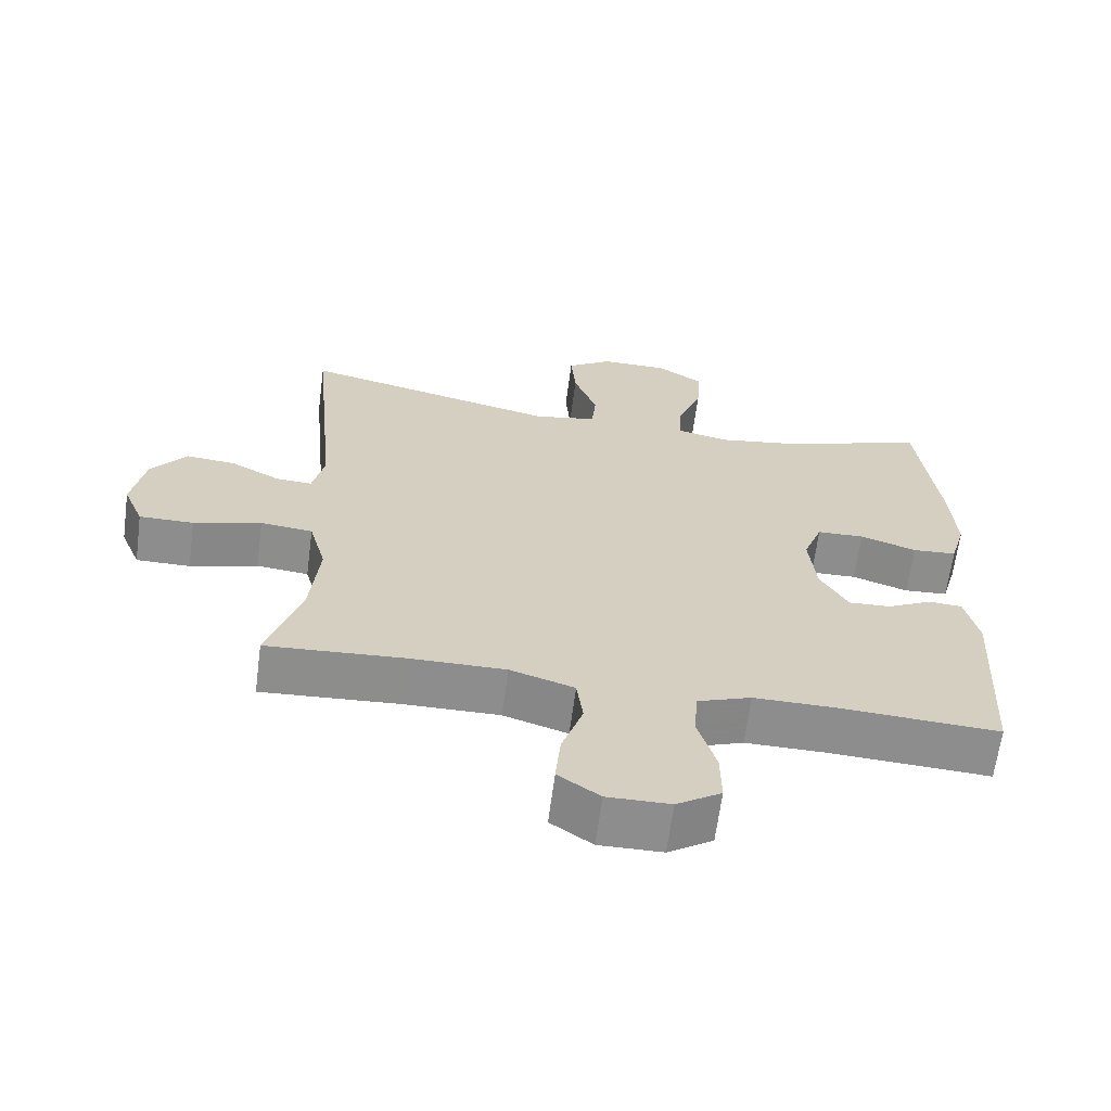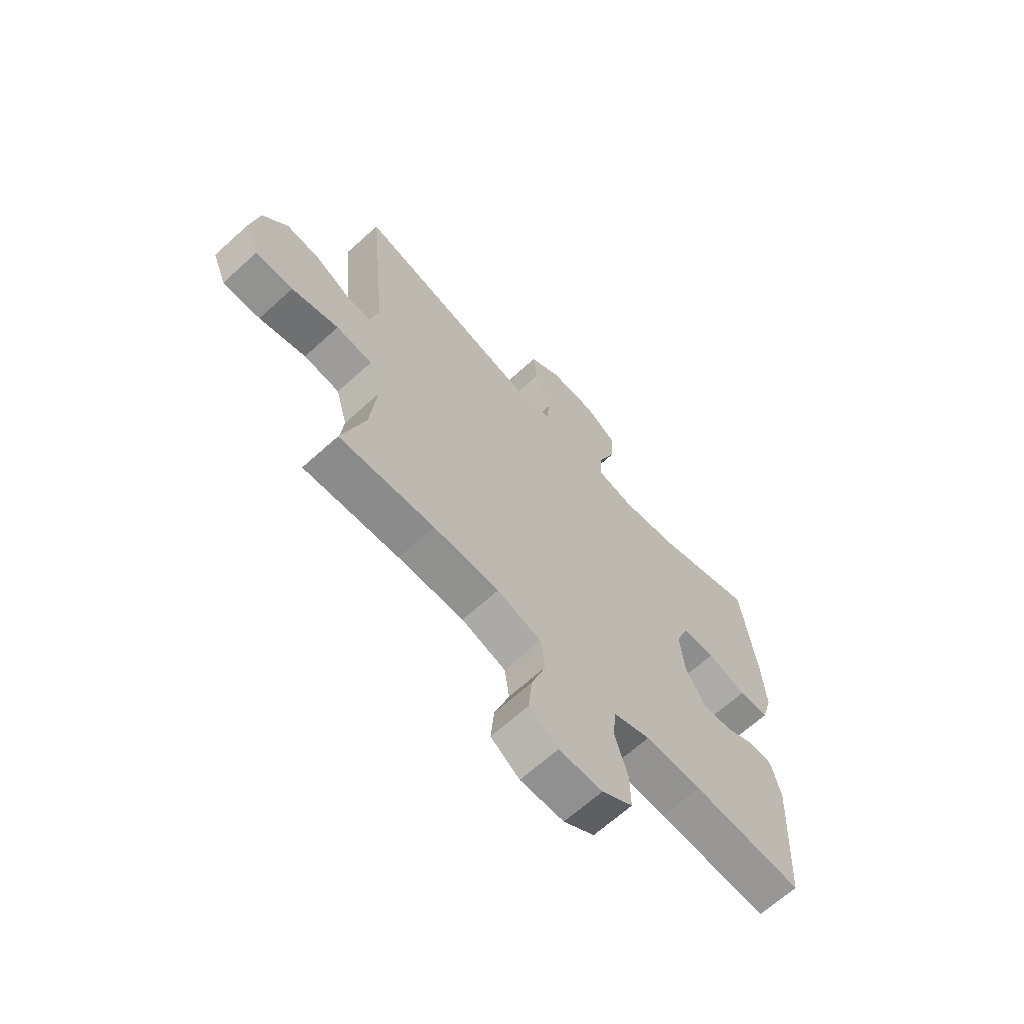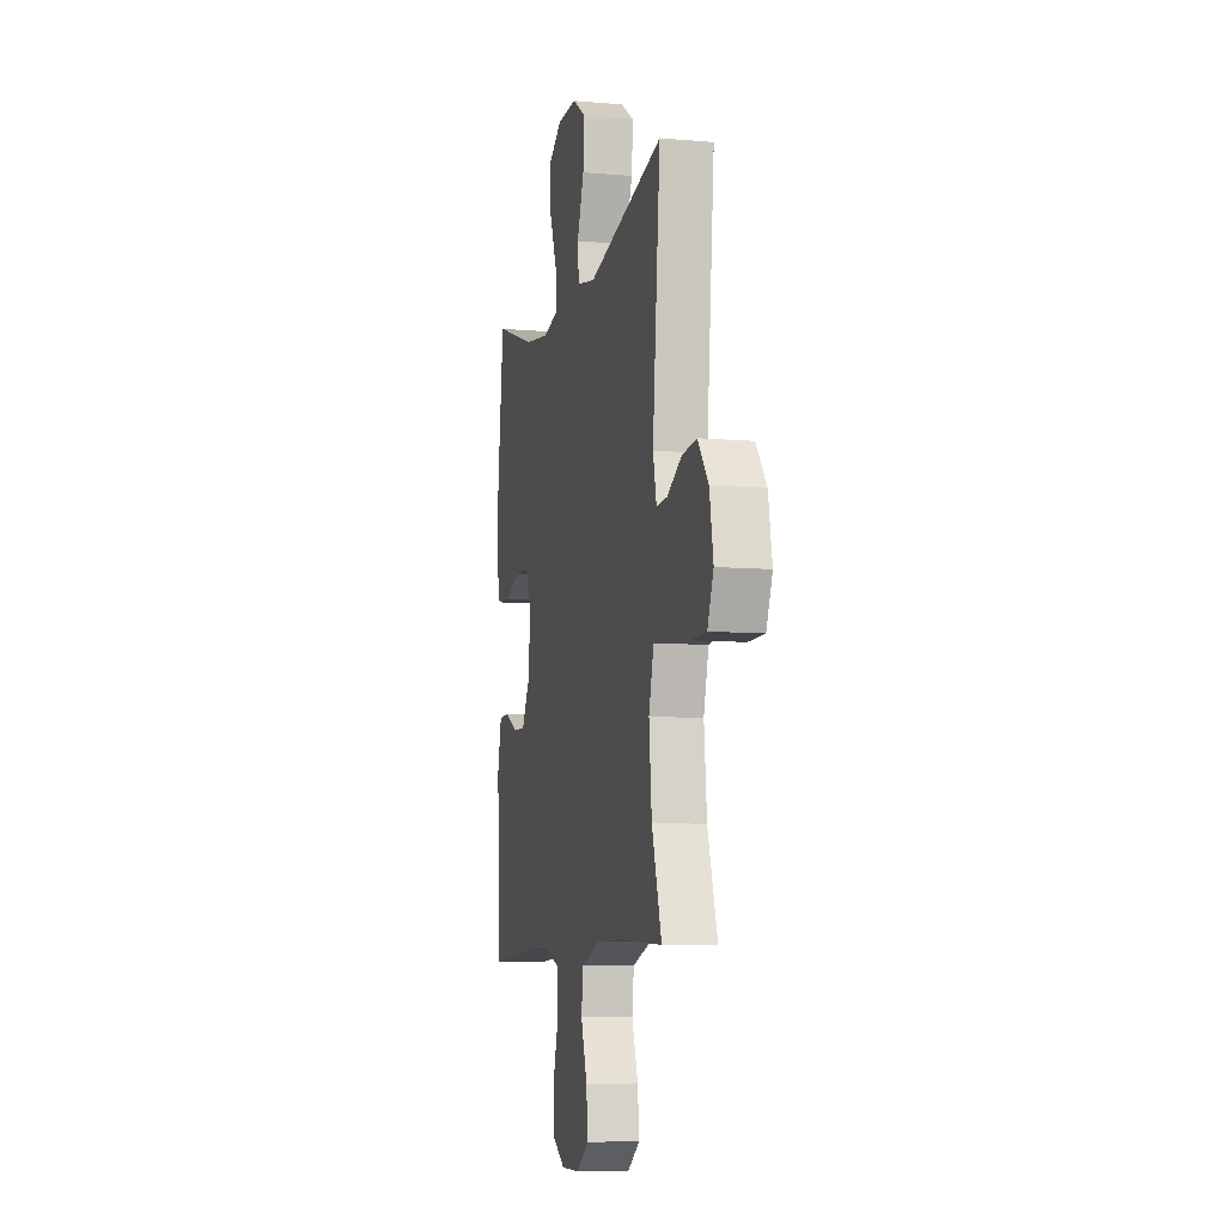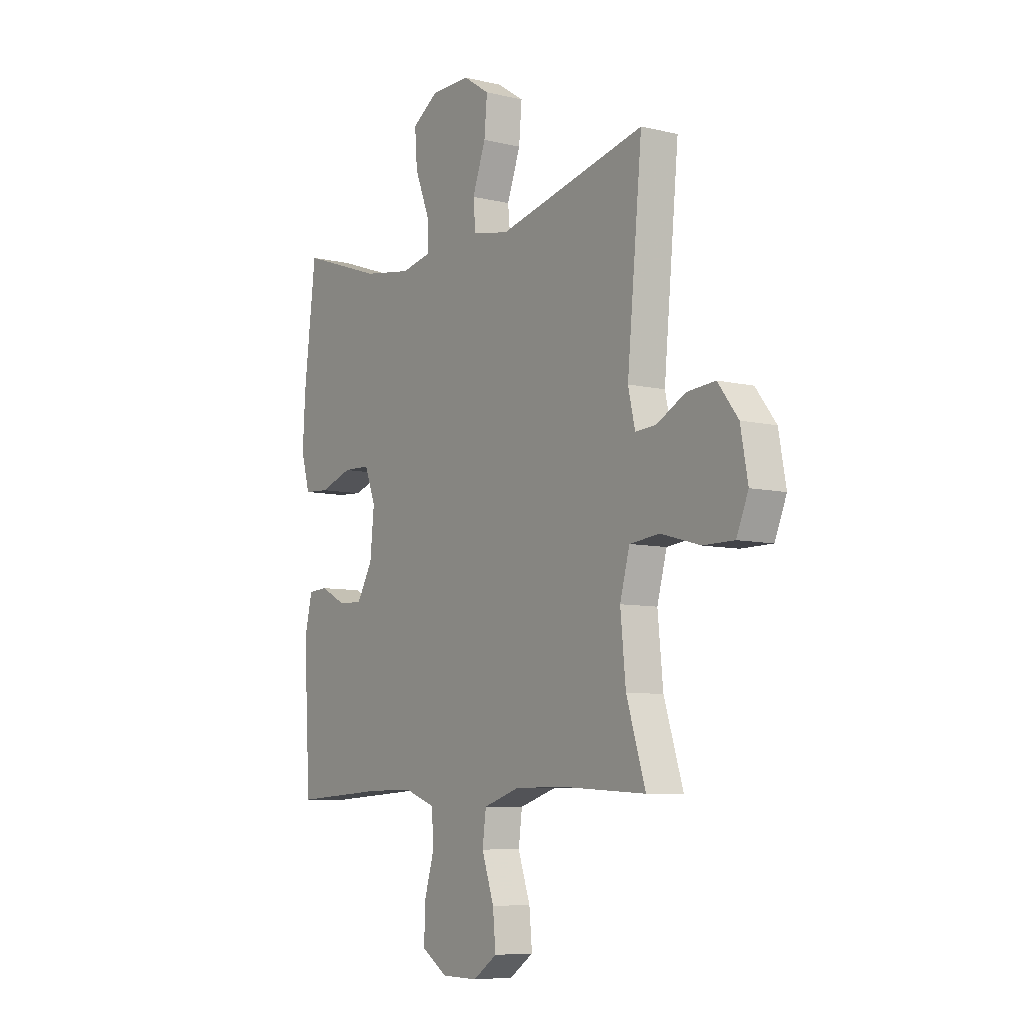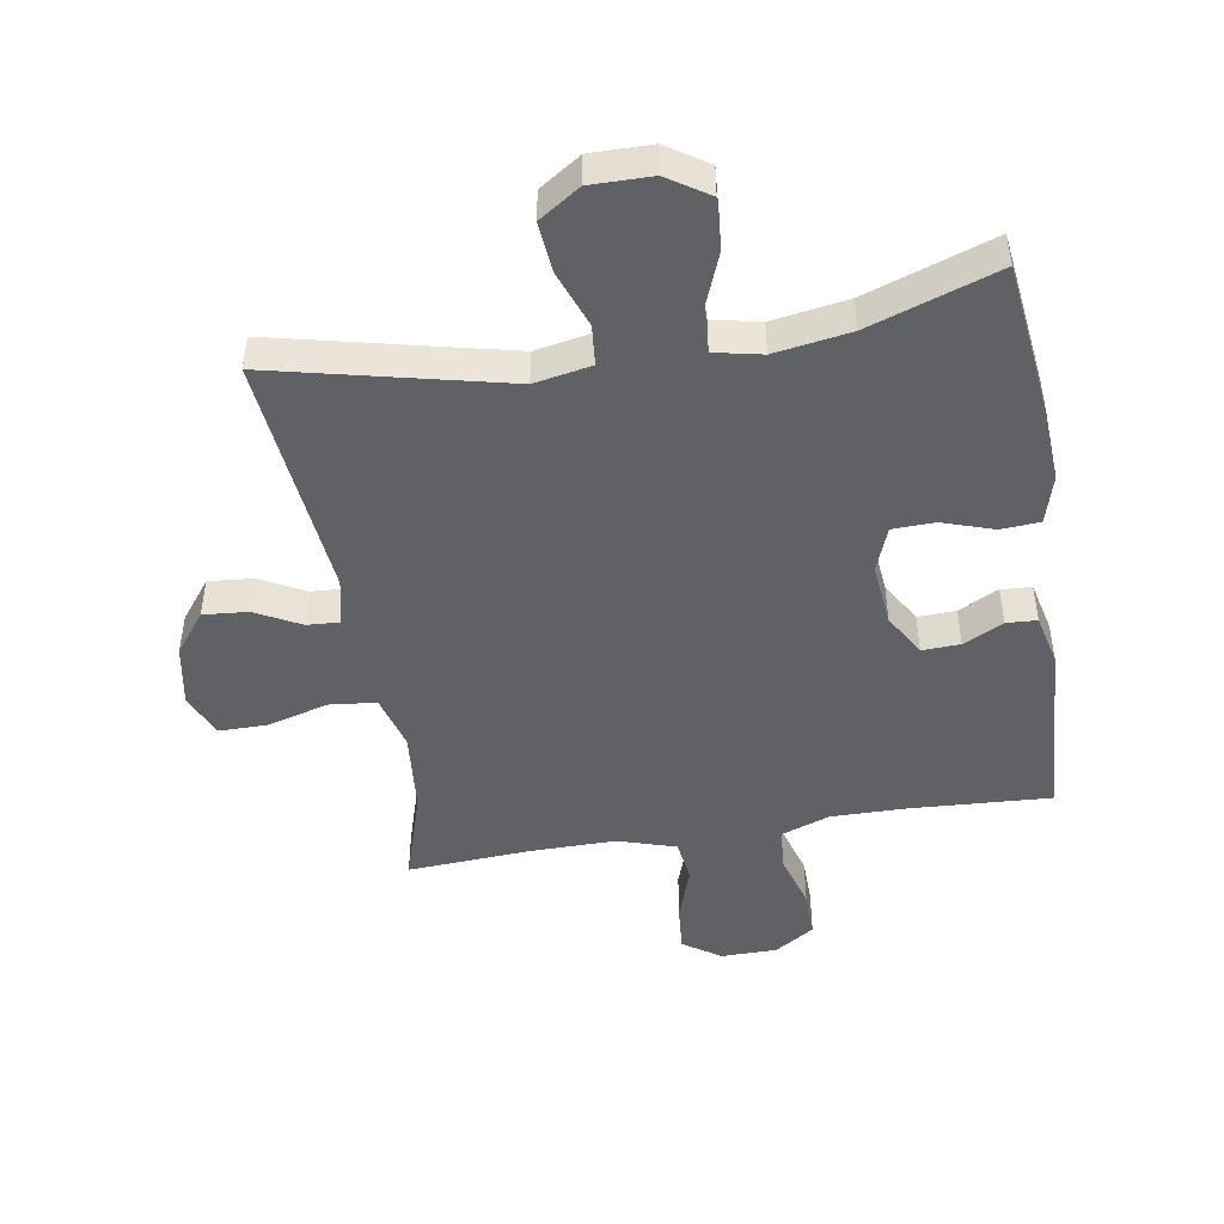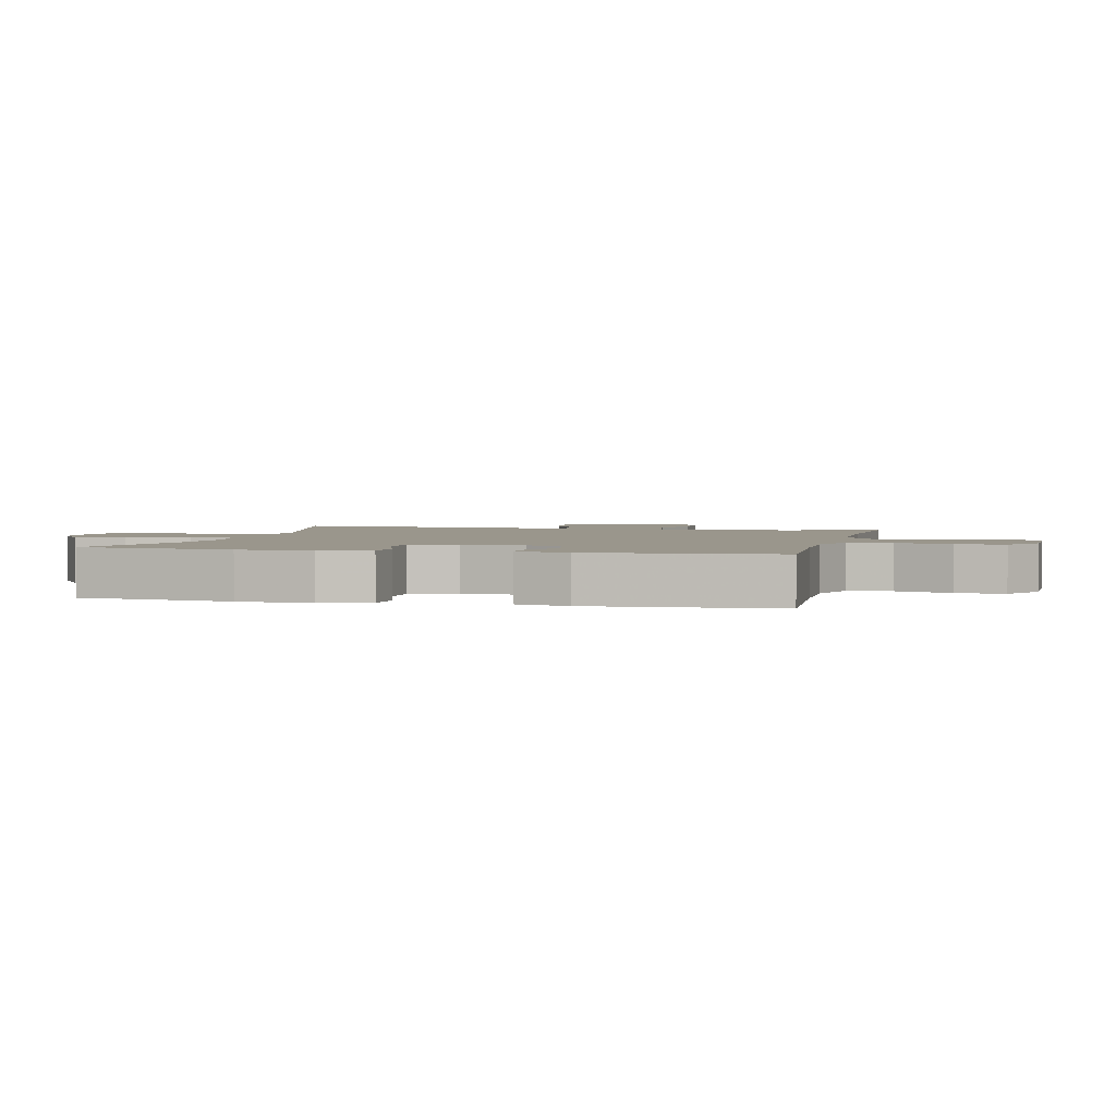
<metadata>
{"format":"obj","ext":"obj","renderer":"f3d","projection":"perspective","resolution":1024,"background":"white","views":[{"elev":-64.6,"azim":-7.5,"up":"+Z"},{"elev":-66.2,"azim":-47.7,"up":"+Z"},{"elev":-8.3,"azim":-103.5,"up":"+Z"},{"elev":-7.6,"azim":-124.2,"up":"+Z"},{"elev":-46.7,"azim":9.5,"up":"+Y"},{"elev":2.5,"azim":103.5,"up":"+Y"}]}
</metadata>
<code>
v -0.5 0.07 0.5
v -0.135 0.07 0.414
v -0.045 0.07 0.431
v -0.039 0.07 0.495
v -0.072 0.07 0.585
v -0.079 0.07 0.665
v -0.014 0.07 0.708
v 0.082 0.07 0.707
v 0.147 0.07 0.664
v 0.141 0.07 0.583
v 0.105 0.07 0.492
v 0.103 0.07 0.427
v 0.178 0.07 0.411
v 0.297 0.07 0.43
v 0.5 0.07 0.5
v 0.529 0.07 0.257
v 0.536 0.07 0.139
v 0.514 0.07 0.062
v 0.452 0.07 0.058
v 0.372 0.07 0.085
v 0.305 0.07 0.083
v 0.278 0.07 0.012
v 0.288 0.07 -0.088
v 0.327 0.07 -0.156
v 0.387 0.07 -0.153
v 0.45 0.07 -0.121
v 0.498 0.07 -0.124
v 0.517 0.07 -0.206
v 0.5 0.07 -0.5
v 0.275 0.07 -0.487
v 0.159 0.07 -0.486
v 0.083 0.07 -0.514
v 0.077 0.07 -0.583
v 0.103 0.07 -0.671
v 0.104 0.07 -0.747
v 0.041 0.07 -0.788
v -0.048 0.07 -0.789
v -0.107 0.07 -0.748
v -0.1 0.07 -0.672
v -0.07 0.07 -0.584
v -0.079 0.07 -0.516
v -0.17 0.07 -0.487
v -0.305 0.07 -0.488
v -0.5 0.07 -0.5
v -0.453 0.07 -0.351
v -0.44 0.07 -0.219
v -0.464 0.07 -0.131
v -0.538 0.07 -0.123
v -0.634 0.07 -0.15
v -0.711 0.07 -0.15
v -0.74 0.07 -0.08
v -0.722 0.07 0.018
v -0.672 0.07 0.083
v -0.602 0.07 0.077
v -0.531 0.07 0.039
v -0.48 0.07 0.036
v -0.463 0.07 0.11
v -0.5 0 0.5
v -0.135 0 0.414
v -0.045 0 0.431
v -0.039 0 0.495
v -0.072 0 0.585
v -0.079 0 0.665
v -0.014 0 0.708
v 0.082 0 0.707
v 0.147 0 0.664
v 0.141 0 0.583
v 0.105 0 0.492
v 0.103 0 0.427
v 0.178 0 0.411
v 0.297 0 0.43
v 0.5 0 0.5
v 0.529 0 0.257
v 0.536 0 0.139
v 0.514 0 0.062
v 0.452 0 0.058
v 0.372 0 0.085
v 0.305 0 0.083
v 0.278 0 0.012
v 0.288 0 -0.088
v 0.327 0 -0.156
v 0.387 0 -0.153
v 0.45 0 -0.121
v 0.498 0 -0.124
v 0.517 0 -0.206
v 0.5 0 -0.5
v 0.275 0 -0.487
v 0.159 0 -0.486
v 0.083 0 -0.514
v 0.077 0 -0.583
v 0.103 0 -0.671
v 0.104 0 -0.747
v 0.041 0 -0.788
v -0.048 0 -0.789
v -0.107 0 -0.748
v -0.1 0 -0.672
v -0.07 0 -0.584
v -0.079 0 -0.516
v -0.17 0 -0.487
v -0.305 0 -0.488
v -0.5 0 -0.5
v -0.453 0 -0.351
v -0.44 0 -0.219
v -0.464 0 -0.131
v -0.538 0 -0.123
v -0.634 0 -0.15
v -0.711 0 -0.15
v -0.74 0 -0.08
v -0.722 0 0.018
v -0.672 0 0.083
v -0.602 0 0.077
v -0.531 0 0.039
v -0.48 0 0.036
v -0.463 0 0.11
f 52 53 54 55
f 52 55 56
f 51 52 56
f 48 49 50 51
f 47 48 51 56
f 46 47 56 57
f 43 44 45
f 42 43 45 46
f 41 42 46 57
f 37 38 39 40
f 35 36 37 40
f 33 34 35 40
f 32 33 40 41
f 31 32 41 57
f 27 28 29 30
f 25 26 27 30
f 24 25 30 31
f 23 24 31 57
f 17 18 19 20
f 17 20 21
f 14 15 16 17
f 13 14 17 21
f 12 13 21 22
f 8 9 10 11
f 8 11 12
f 7 8 12
f 4 5 6 7
f 3 4 7 12
f 2 3 12 22
f 22 23 57
f 1 2 22 57
f 112 111 110 109
f 113 112 109
f 113 109 108
f 108 107 106 105
f 113 108 105 104
f 114 113 104 103
f 102 101 100
f 103 102 100 99
f 114 103 99 98
f 97 96 95 94
f 97 94 93 92
f 97 92 91 90
f 98 97 90 89
f 114 98 89 88
f 87 86 85 84
f 87 84 83 82
f 88 87 82 81
f 114 88 81 80
f 77 76 75 74
f 78 77 74
f 74 73 72 71
f 78 74 71 70
f 79 78 70 69
f 68 67 66 65
f 69 68 65
f 69 65 64
f 64 63 62 61
f 69 64 61 60
f 79 69 60 59
f 114 80 79
f 114 79 59 58
f 1 58 59 2
f 2 59 60 3
f 3 60 61 4
f 4 61 62 5
f 5 62 63 6
f 6 63 64 7
f 7 64 65 8
f 8 65 66 9
f 9 66 67 10
f 10 67 68 11
f 11 68 69 12
f 12 69 70 13
f 13 70 71 14
f 14 71 72 15
f 15 72 73 16
f 16 73 74 17
f 17 74 75 18
f 18 75 76 19
f 19 76 77 20
f 20 77 78 21
f 21 78 79 22
f 22 79 80 23
f 23 80 81 24
f 24 81 82 25
f 25 82 83 26
f 26 83 84 27
f 27 84 85 28
f 28 85 86 29
f 29 86 87 30
f 30 87 88 31
f 31 88 89 32
f 32 89 90 33
f 33 90 91 34
f 34 91 92 35
f 35 92 93 36
f 36 93 94 37
f 37 94 95 38
f 38 95 96 39
f 39 96 97 40
f 40 97 98 41
f 41 98 99 42
f 42 99 100 43
f 43 100 101 44
f 44 101 102 45
f 45 102 103 46
f 46 103 104 47
f 47 104 105 48
f 48 105 106 49
f 49 106 107 50
f 50 107 108 51
f 51 108 109 52
f 52 109 110 53
f 53 110 111 54
f 54 111 112 55
f 55 112 113 56
f 56 113 114 57
f 57 114 58 1

</code>
